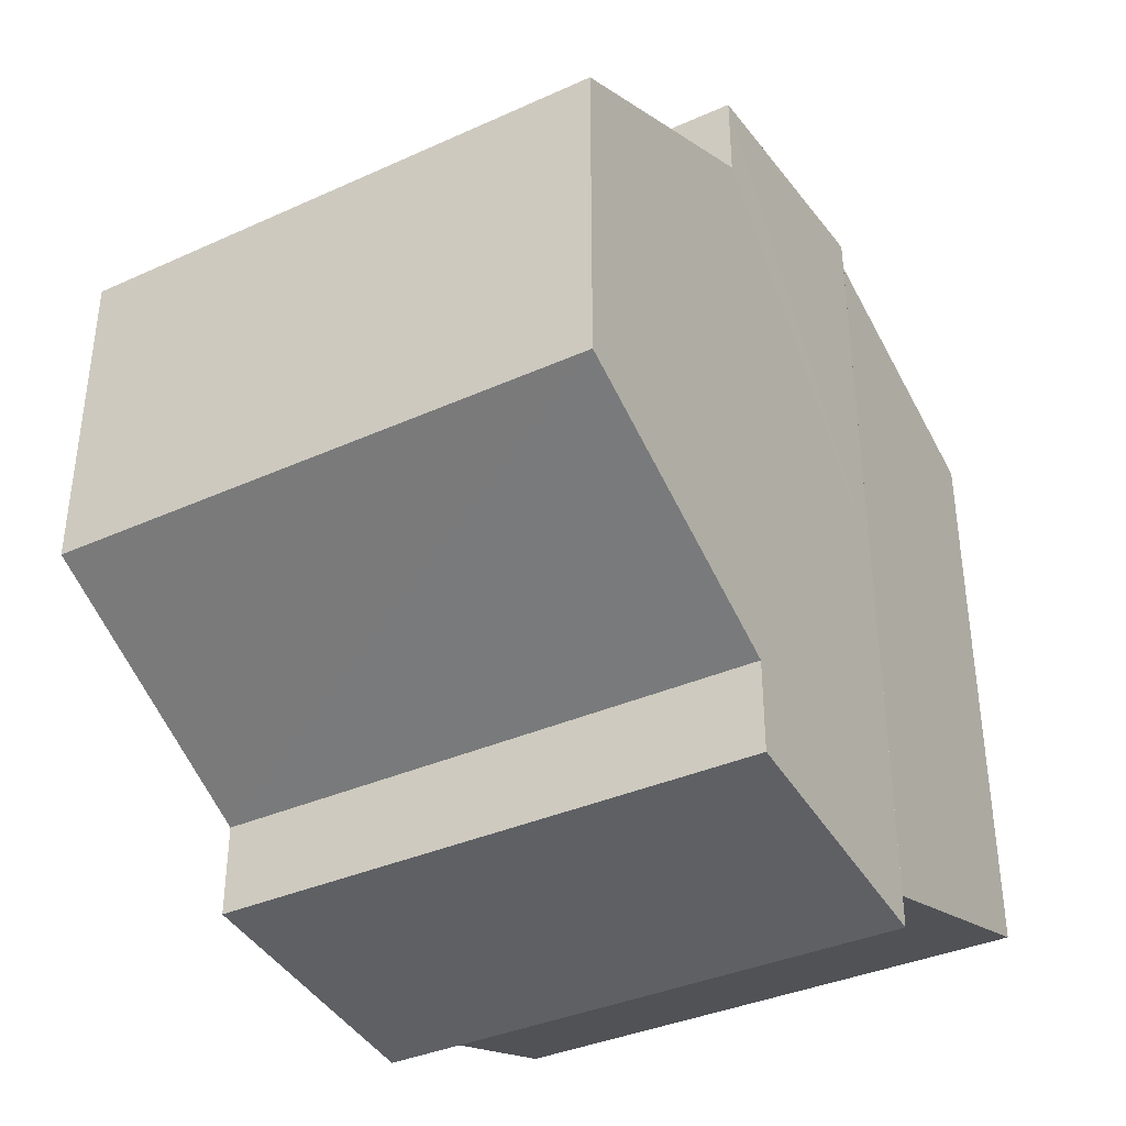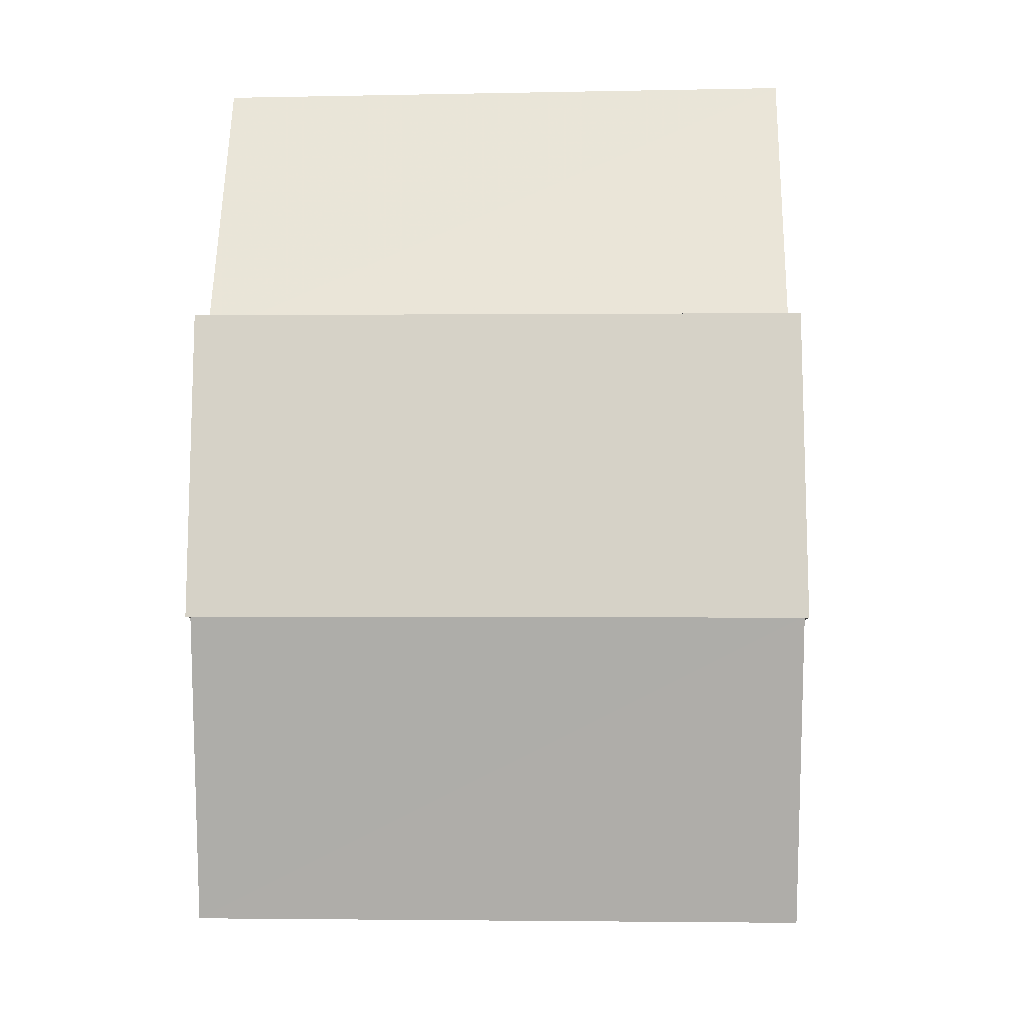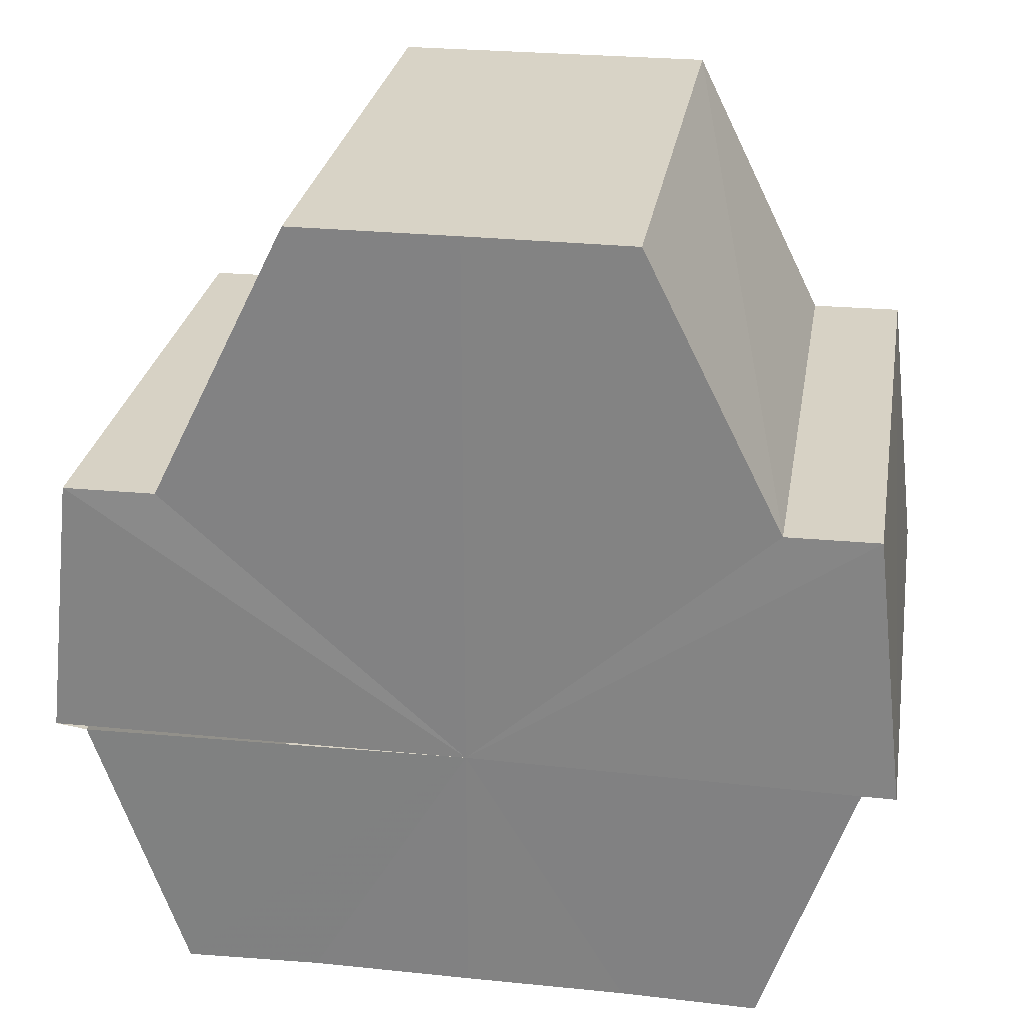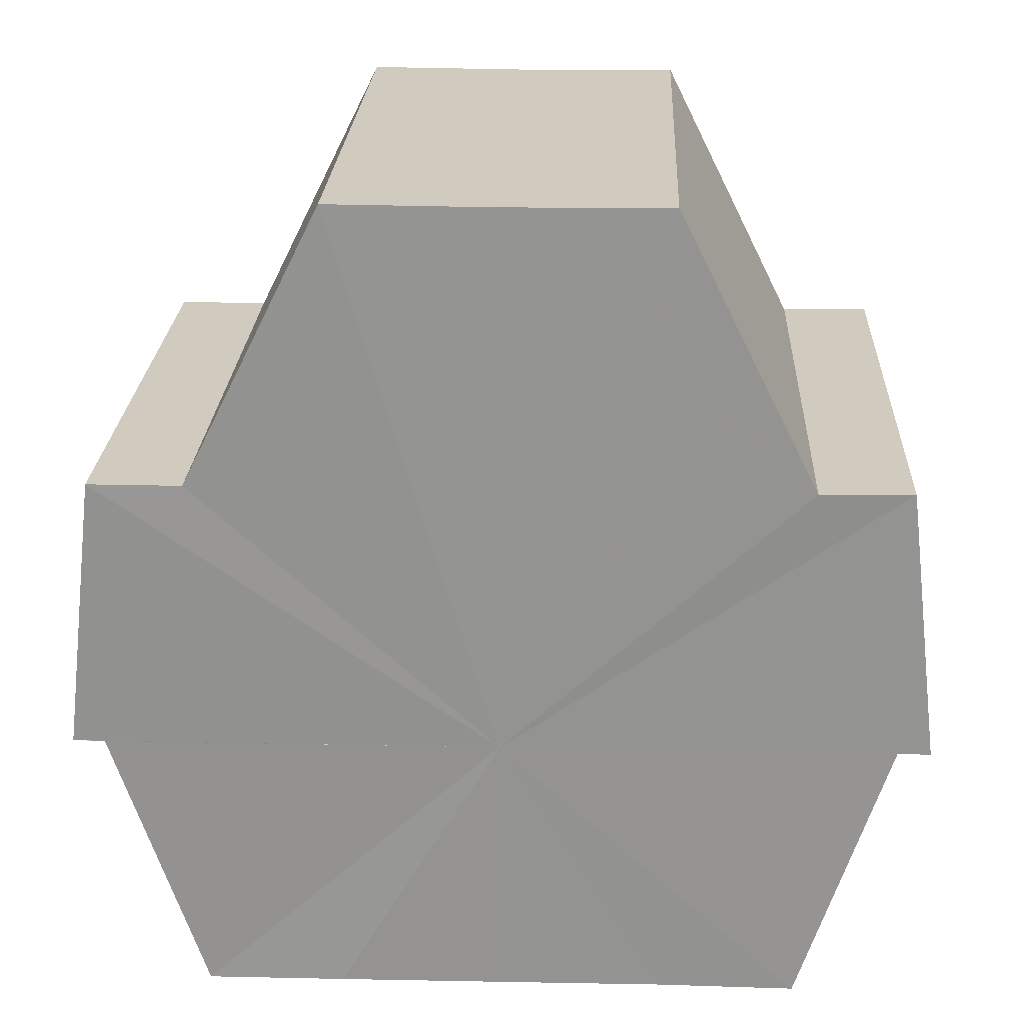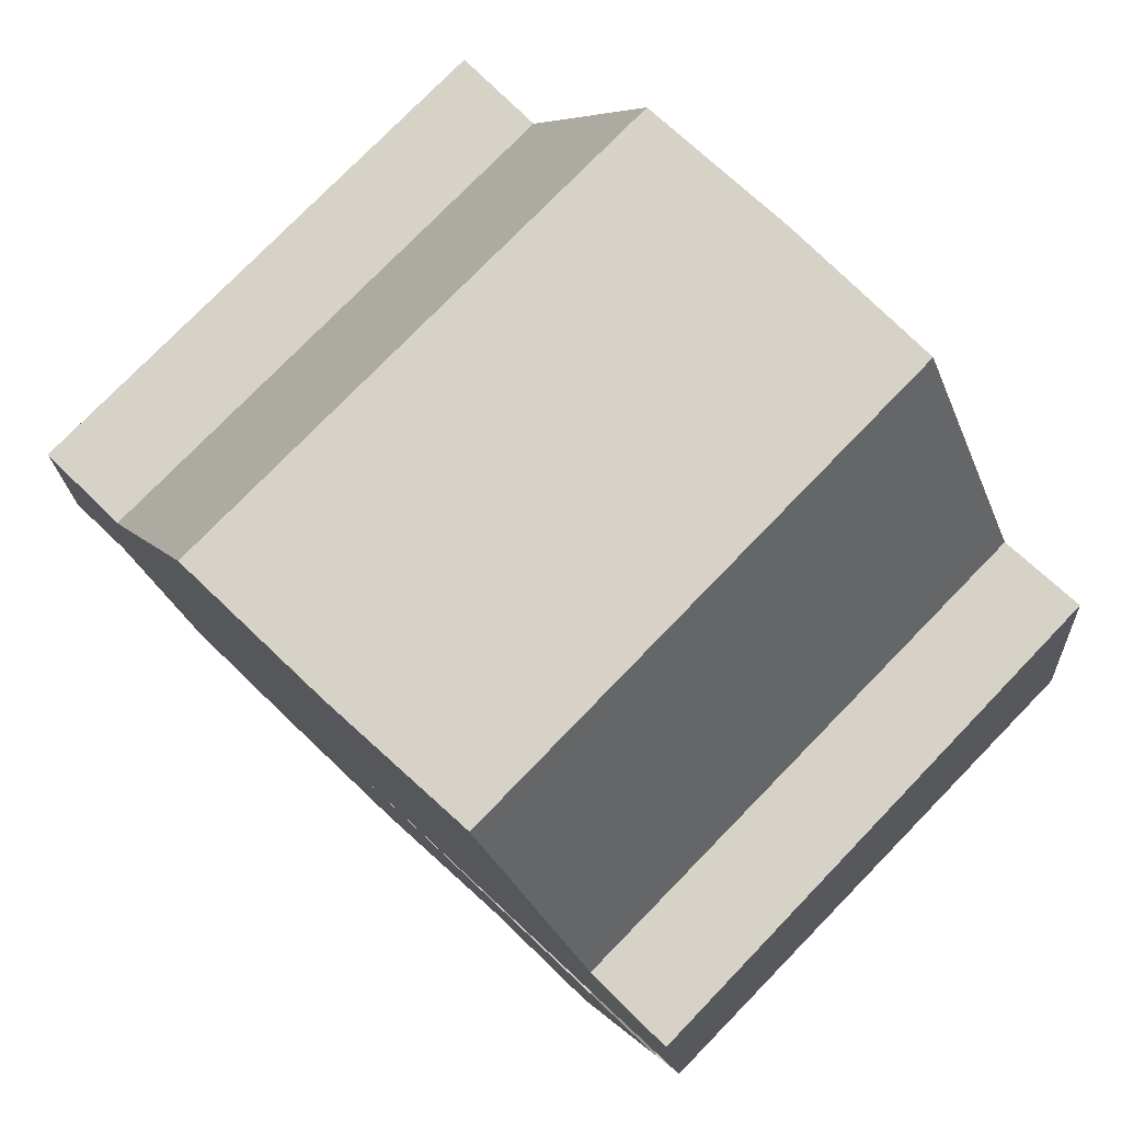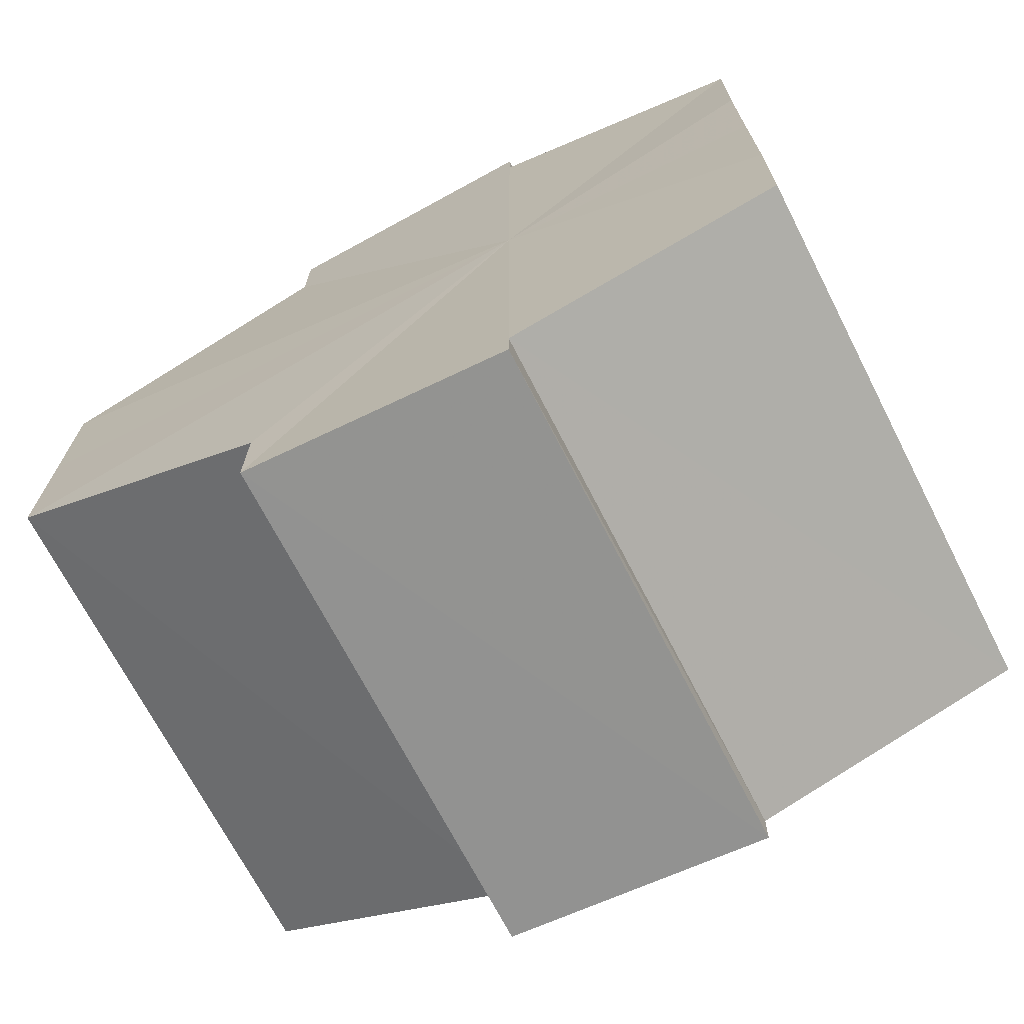
<metadata>
{"format":"obj","ext":"obj","renderer":"f3d","projection":"perspective","resolution":1024,"background":"white","views":[{"elev":-37.8,"azim":-149.6,"up":"+Z"},{"elev":-6.1,"azim":1.8,"up":"+Y"},{"elev":27.5,"azim":-81.1,"up":"+Y"},{"elev":23.2,"azim":91.9,"up":"+Y"},{"elev":77.6,"azim":-46.7,"up":"+Y"},{"elev":-70.6,"azim":-63.2,"up":"+Z"}]}
</metadata>
<code>
o 29983
v 2204 1893 6.031
v 2204 1893 6.032
v 2204 1893 6.03
v 2204 1893 6.03
v 2204 1893 6.032
v 2204 1893 6.032
v 2204 1893 6.035
v 2204 1893 6.04
v 2204 1893 6.035
v 2204 1893 6.046
v 2204 1893 6.04
v 2204 1893 6.052
v 2204 1893 6.046
v 2204 1893 6.057
v 2204 1893 6.052
v 2204 1893 6.06
v 2204 1893 6.057
v 2204 1893 6.032
v 2204 1893 6.035
v 2204 1893 6.035
v 2204 1893 6.04
v 2204 1893 6.04
v 2204 1893 6.046
v 2204 1893 6.046
v 2204 1893 6.052
v 2204 1893 6.052
v 2204 1893 6.057
v 2204 1893 6.057
v 2204 1893 6.06
v 2204 1893 6.06
v 2204 1893 6.062
v 2204 1893 6.06
v 2204 1893 6.062
v 2204 1893 6.061
v 2204 1893 6.046
v 2204 1893 6.06
v 2204 1893 6.057
v 2204 1893 6.052
v 2204 1893 6.046
v 2204 1893 6.04
v 2204 1893 6.035
v 2204 1893 6.032
v 2204 1893 6.03
v 2204 1893 6.032
v 2204 1893 6.035
v 2204 1893 6.04
v 2204 1893 6.046
v 2204 1893 6.052
v 2204 1893 6.057
v 2204 1893 6.06
v 2204 1893 6.062
v 2204 1893 6.06
v 2204 1893 6.061
v 2204 1893 6.06
v 2204 1893 6.06
v 2204 1893 6.046
v 2204 1893 6.057
v 2204 1893 6.052
v 2204 1893 6.046
v 2204 1893 6.04
v 2204 1893 6.035
v 2204 1893 6.032
v 2204 1893 6.035
v 2204 1893 6.032
v 2204 1893 6.031
v 2204 1893 6.04
v 2204 1893 6.035
v 2204 1893 6.032
v 2204 1893 6.03
v 2204 1893 6.032
v 2204 1893 6.031
v 2204 1893 6.046
v 2204 1893 6.04
v 2204 1893 6.052
v 2204 1893 6.046
v 2204 1893 6.057
v 2204 1893 6.052
v 2204 1893 6.06
v 2204 1893 6.057
v 2204 1893 6.06
v 2204 1893 6.057
v 2204 1893 6.052
v 2204 1893 6.057
v 2204 1893 6.046
v 2204 1893 6.052
v 2204 1893 6.04
v 2204 1893 6.046
v 2204 1893 6.035
v 2204 1893 6.04
v 2204 1893 6.032
v 2204 1893 6.035
v 2204 1893 6.035
v 2204 1893 6.032
v 2204 1893 6.04
v 2204 1893 6.046
v 2204 1893 6.052
v 2204 1893 6.057
v 2204 1893 6.06
f 1 2 3
f 4 2 5
f 6 7 5
f 7 8 9
f 8 10 11
f 10 12 13
f 12 14 15
f 14 16 17
f 18 19 20
f 20 21 22
f 22 23 24
f 24 25 26
f 26 27 28
f 28 29 30
f 29 31 32
f 32 33 34
f 35 34 36
f 35 36 37
f 35 37 38
f 35 38 39
f 35 39 40
f 35 40 41
f 35 41 42
f 35 42 43
f 35 44 45
f 35 45 46
f 35 46 47
f 35 47 48
f 35 48 49
f 35 49 50
f 51 52 53
f 53 54 55
f 56 54 33
f 56 57 54
f 56 58 57
f 56 59 58
f 56 60 59
f 56 61 60
f 56 62 61
f 63 62 64
f 56 65 62
f 66 67 63
f 68 65 69
f 70 71 68
f 72 73 66
f 74 75 72
f 76 77 74
f 78 79 76
f 80 81 78
f 81 82 83
f 82 84 85
f 84 86 87
f 86 88 89
f 88 90 91
f 56 92 93
f 56 94 92
f 56 95 94
f 56 96 95
f 56 97 96
f 56 98 97

</code>
